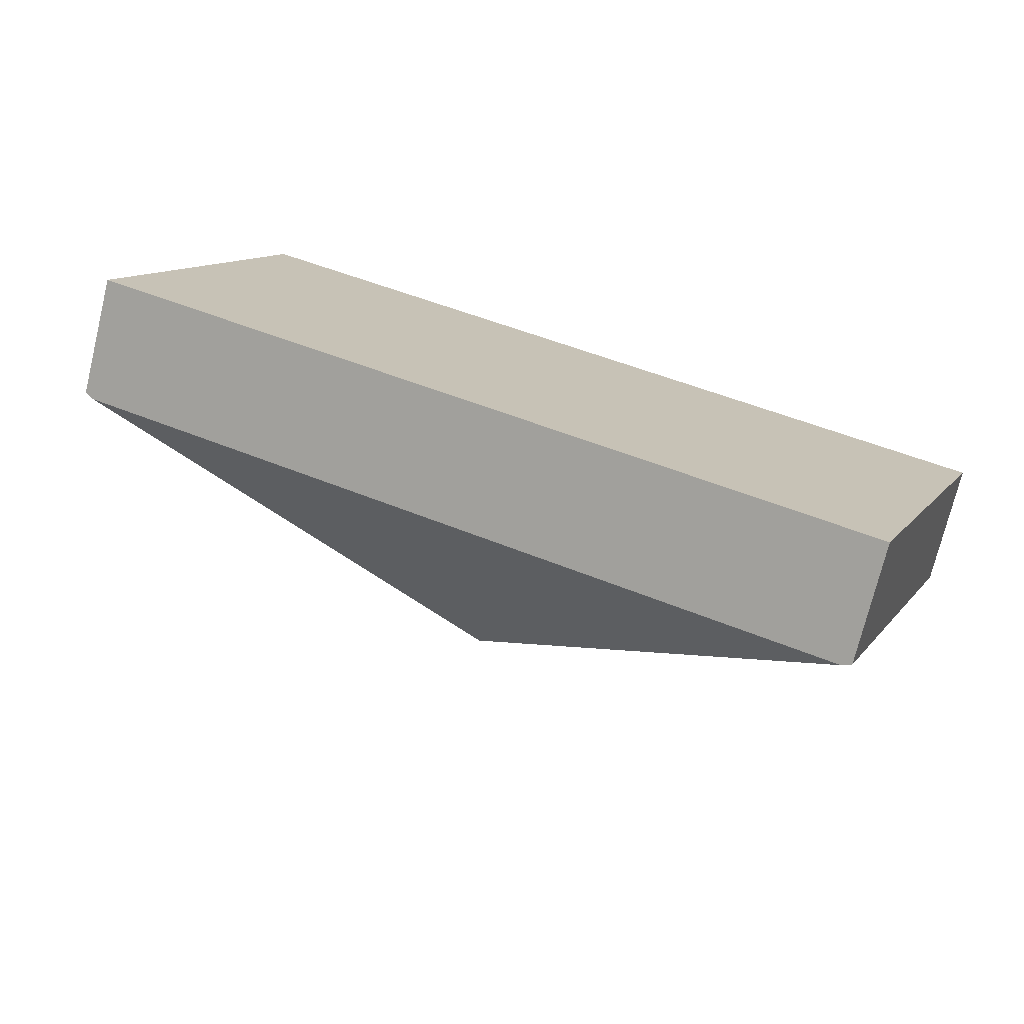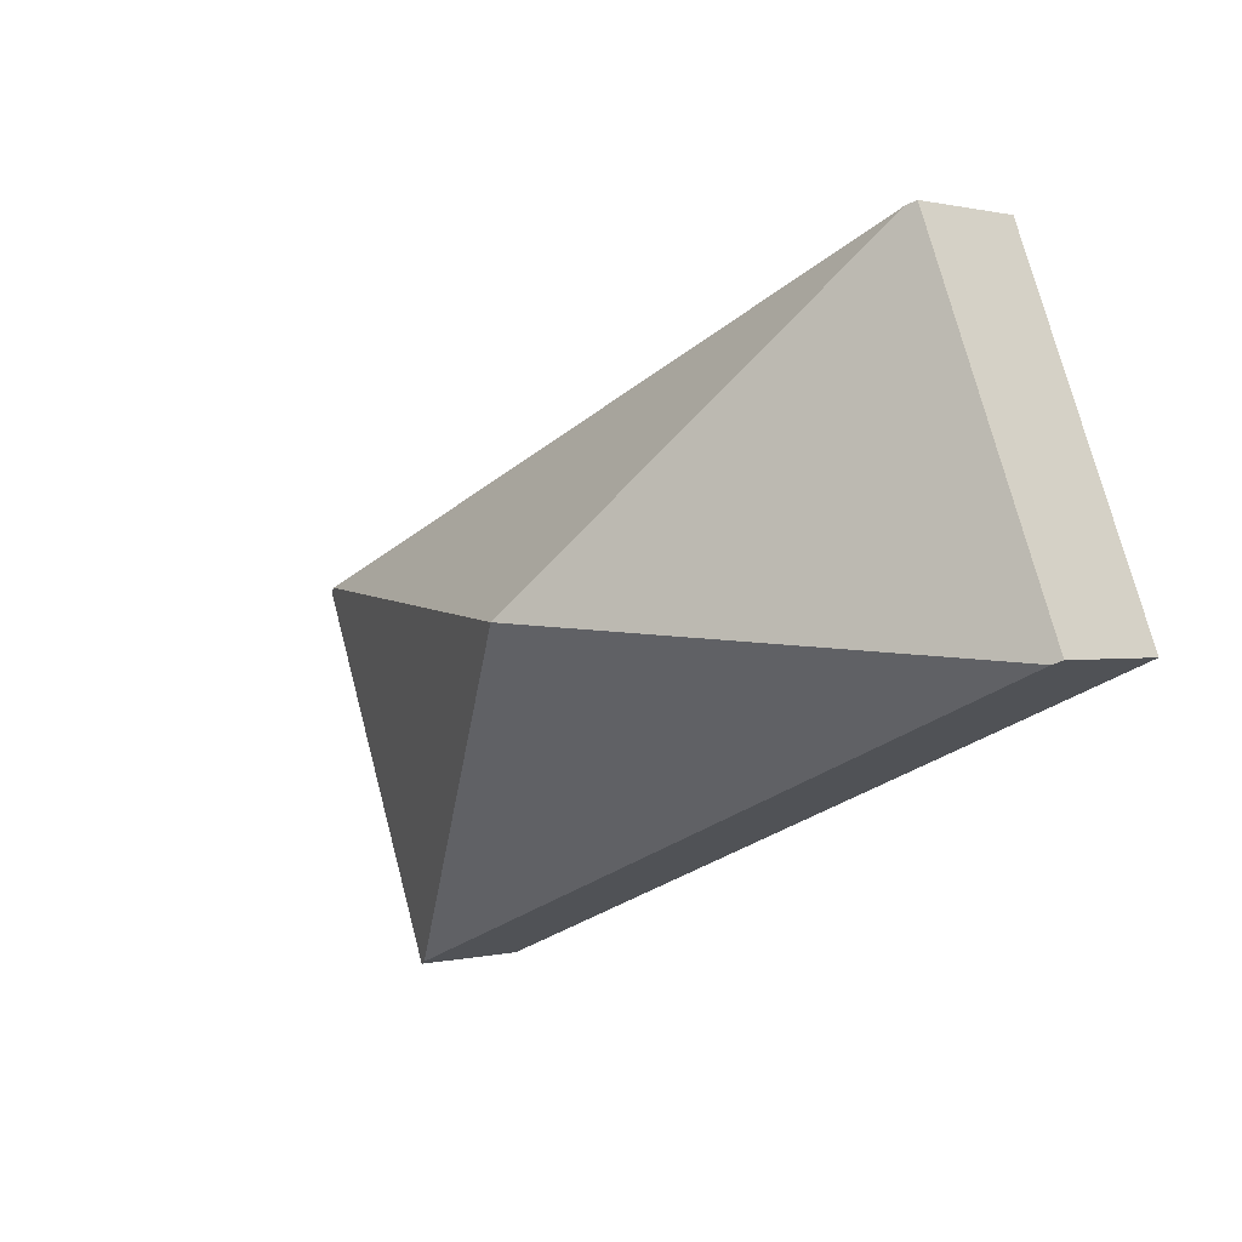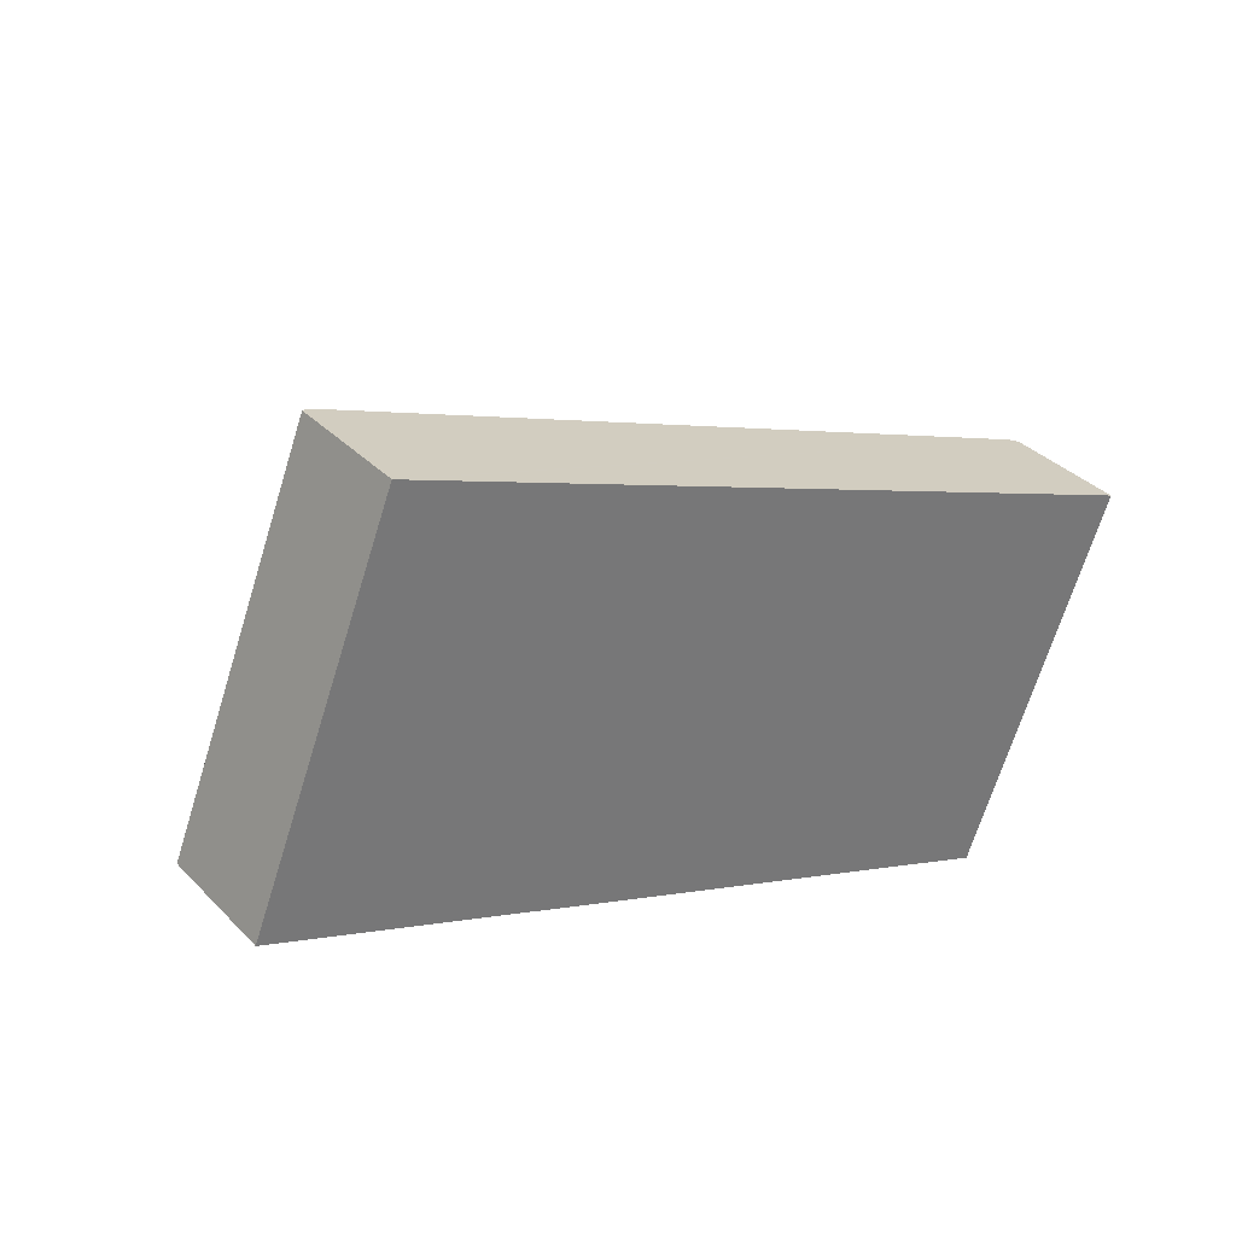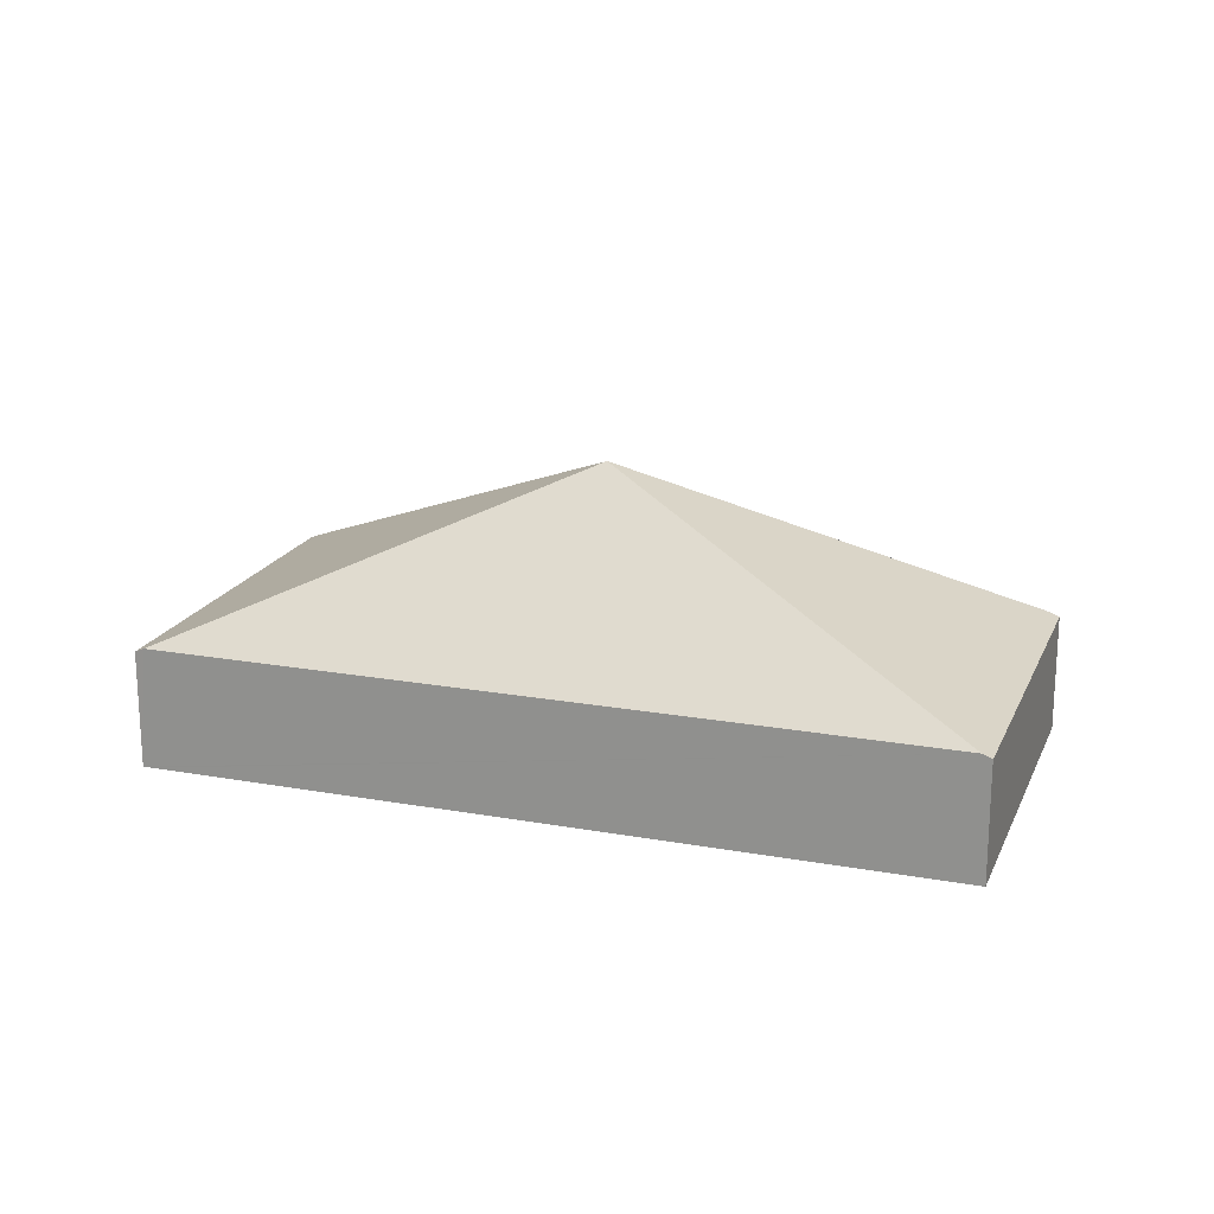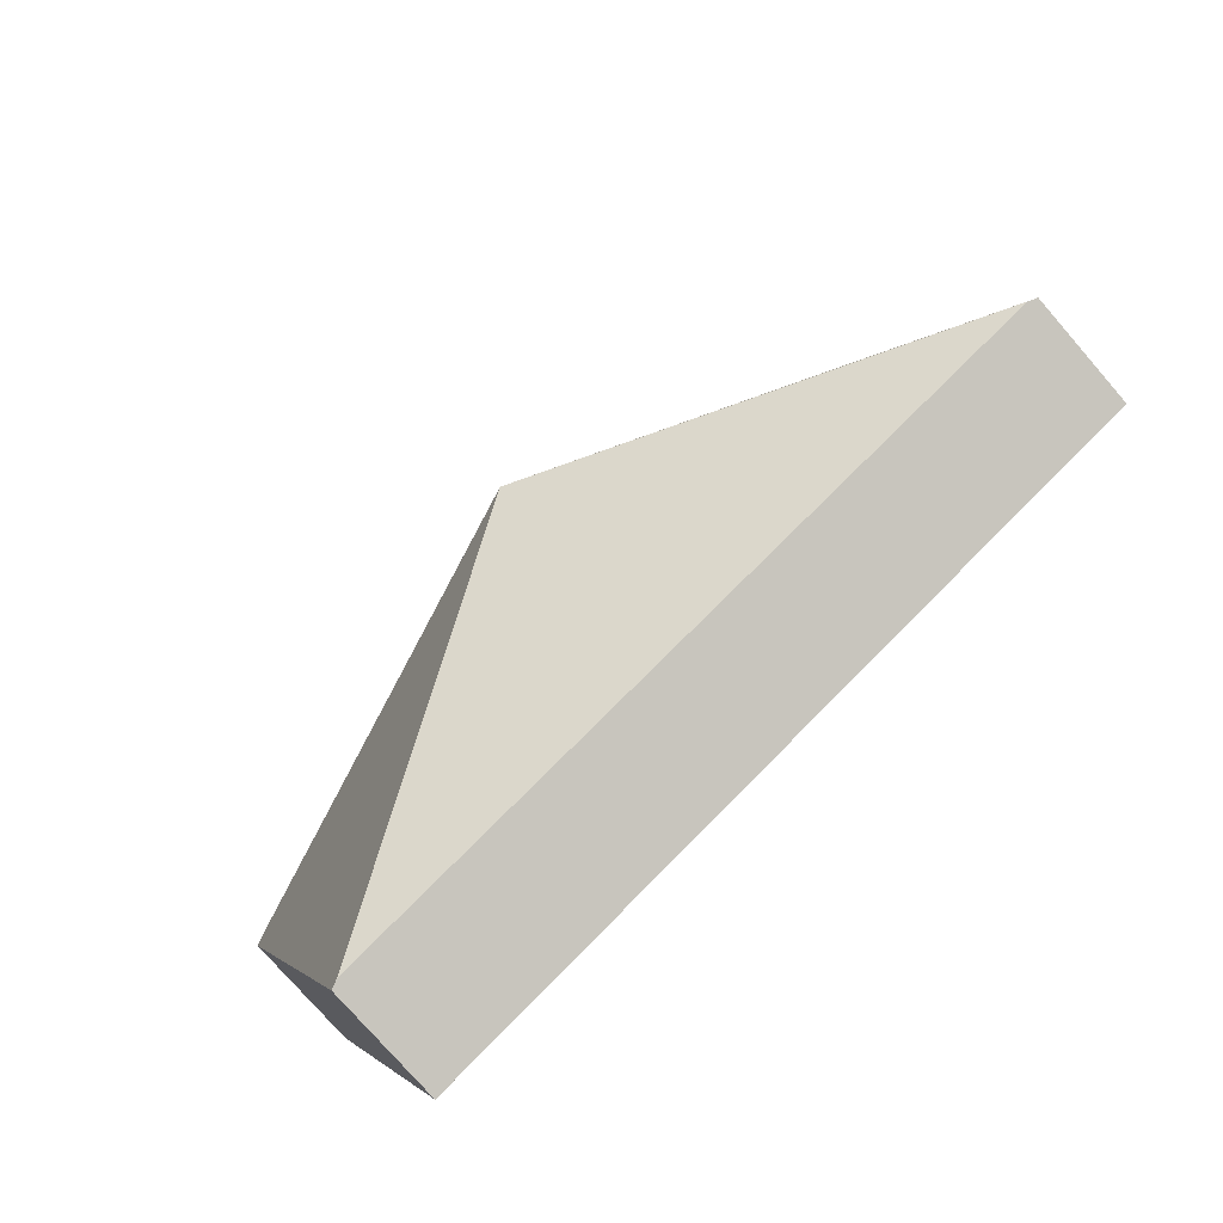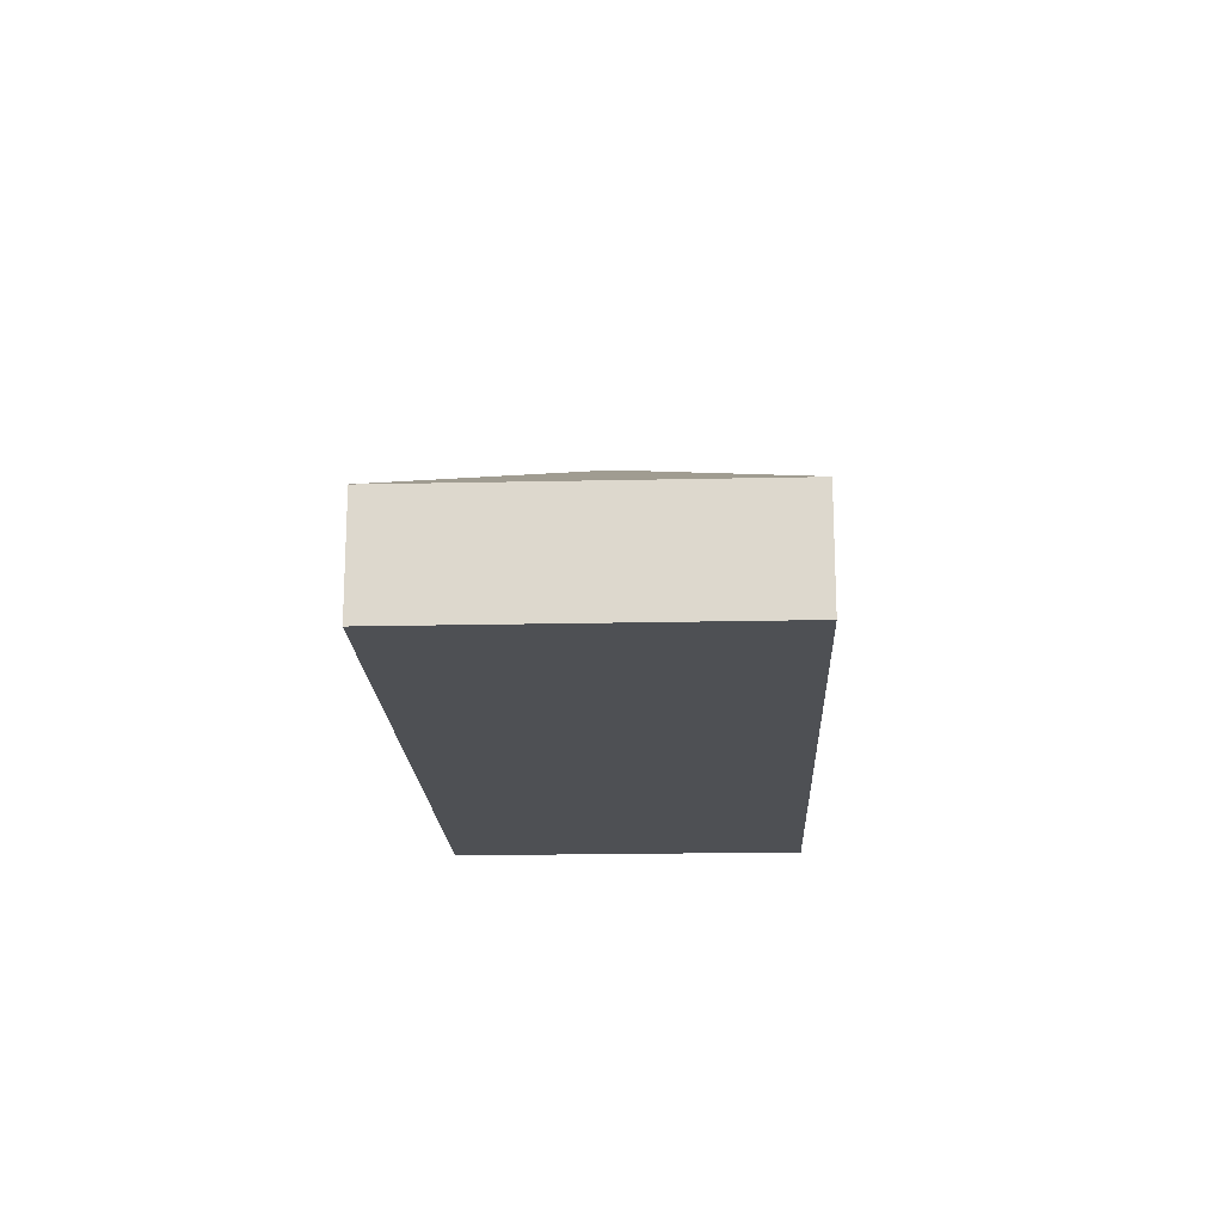
<metadata>
{"format":"obj","ext":"obj","renderer":"f3d","projection":"perspective","resolution":1024,"background":"white","views":[{"elev":-73.6,"azim":-13.7,"up":"+Z"},{"elev":0.6,"azim":-133.0,"up":"+Z"},{"elev":35.0,"azim":-37.3,"up":"+Z"},{"elev":19.1,"azim":40.6,"up":"+Y"},{"elev":-77.4,"azim":-138.9,"up":"+Z"},{"elev":-18.5,"azim":-65.7,"up":"+Y"}]}
</metadata>
<code>
v  8.544 1.334 -3.421
v  10.04 1.38 0.619
v  10.15 1.334 0.579
v  5.073 3.291 0.289
v  8.444 1.38 -3.381
v  1.703 1.38 3.959
v  0.101 1.38 -0.041
v  1.601 1.333 4
v  0 1.334 8.168e-17
v  1.601 -2.449e-16 4
v  1.703 -2.424e-16 3.959
v  10.04 -3.79e-17 0.619
v  10.15 -3.545e-17 0.579
v  8.544 2.095e-16 -3.421
v  8.444 2.07e-16 -3.381
v  0.101 2.511e-18 -0.041
v  0 0 0
g defaultobject
f 1 2 3
f 2 1 4
f 4 1 5
f 6 2 4
f 5 7 4
f 8 7 9
f 7 8 4
f 4 8 6
f 10 6 8
f 6 10 2
f 2 10 11
f 2 11 12
f 2 12 3
f 3 12 13
f 13 1 3
f 1 13 14
f 14 5 1
f 5 14 7
f 7 14 15
f 7 15 16
f 7 16 9
f 9 16 17
f 17 8 9
f 8 17 10
f 12 14 13
f 14 12 11
f 14 11 15
f 15 11 16
f 16 11 10
f 16 10 17

</code>
